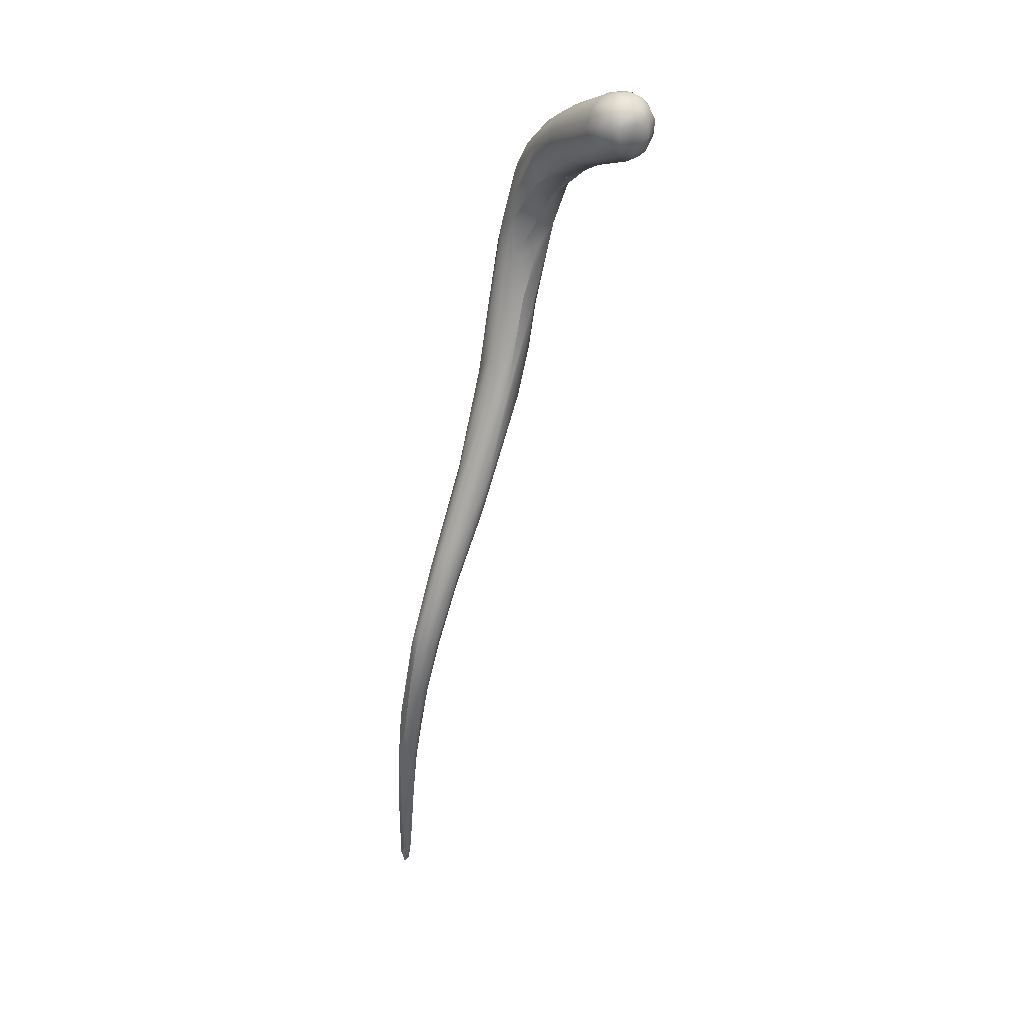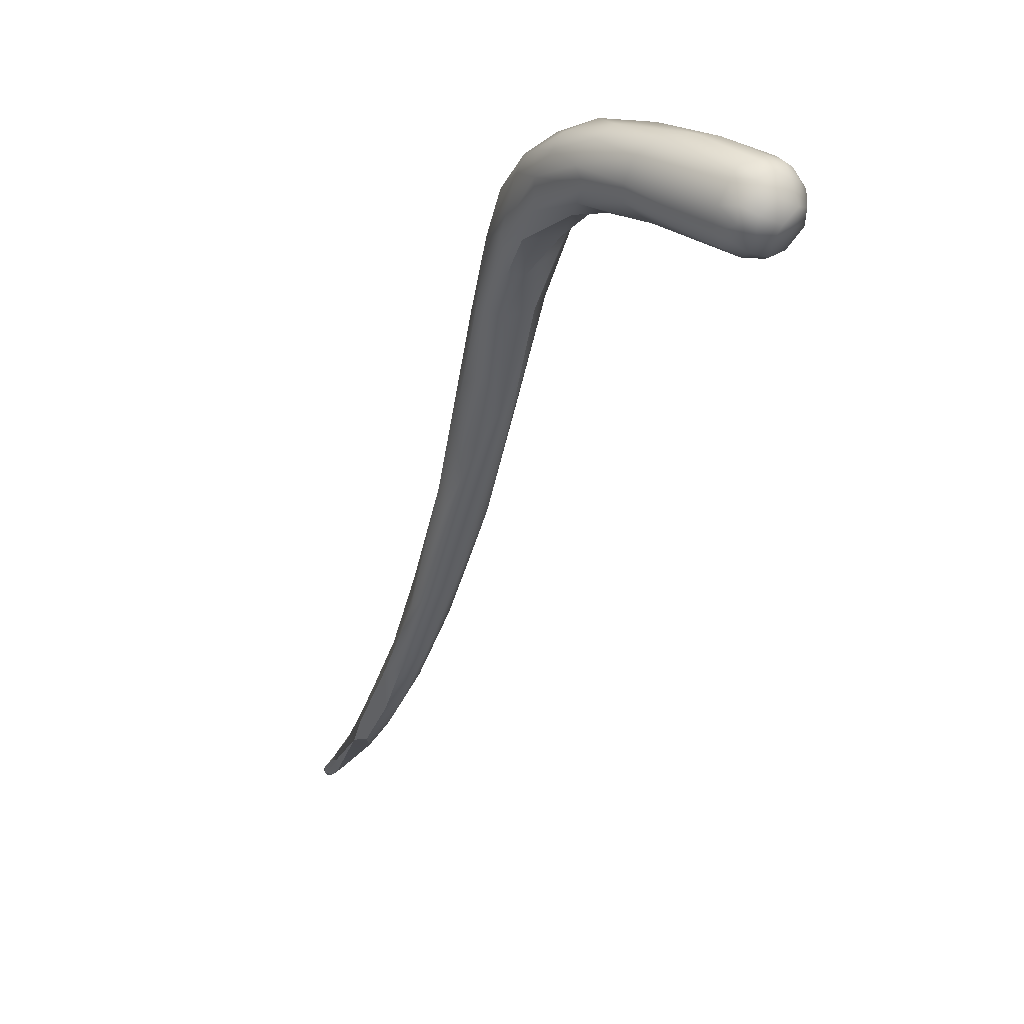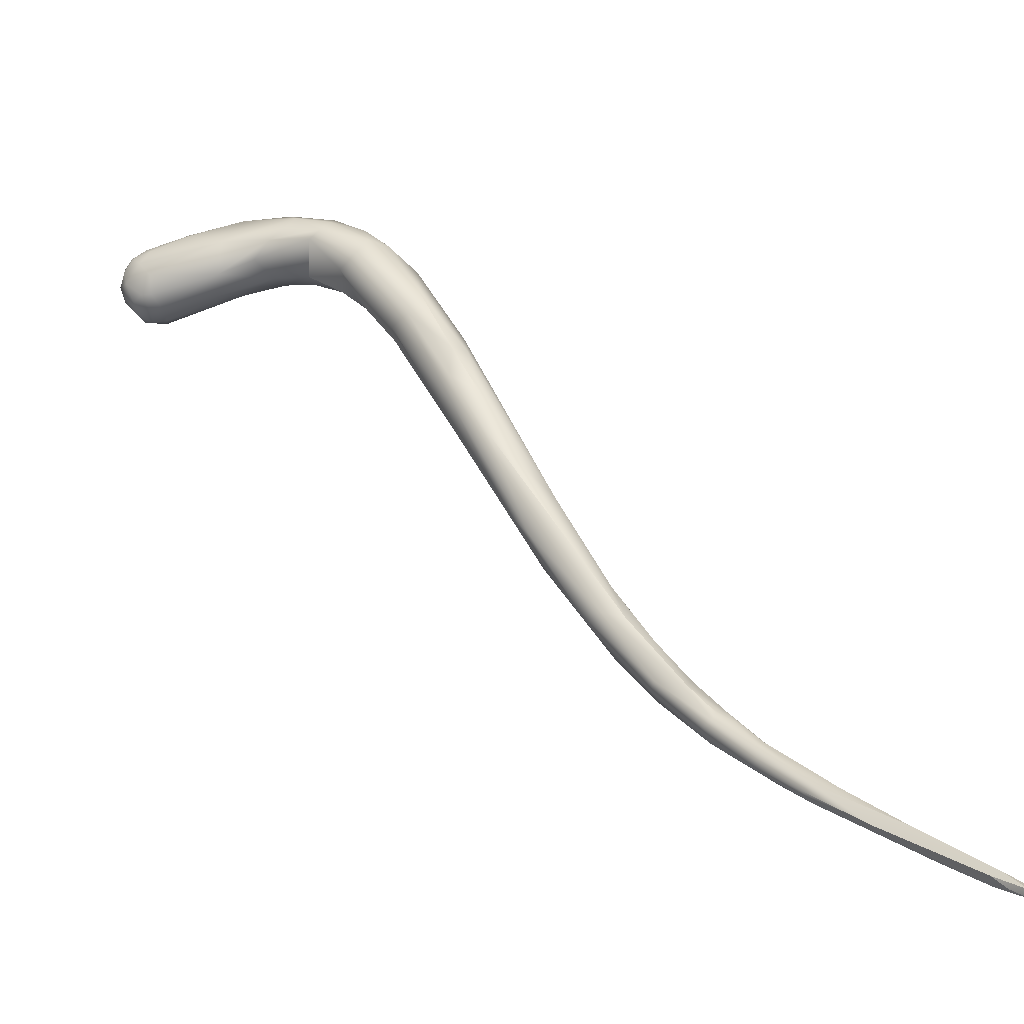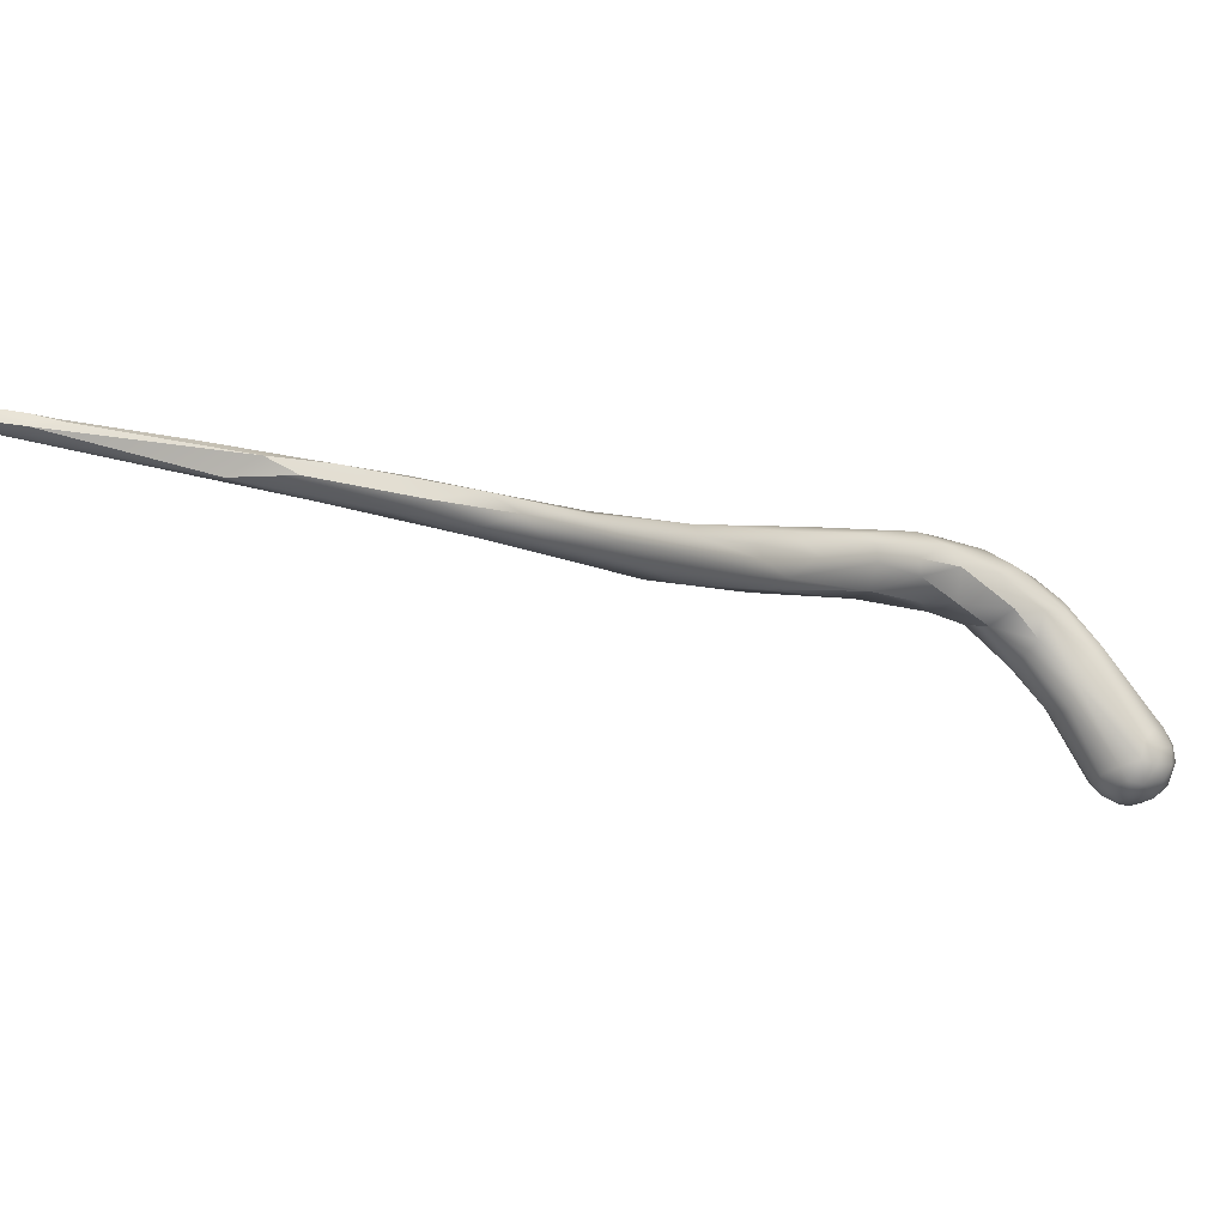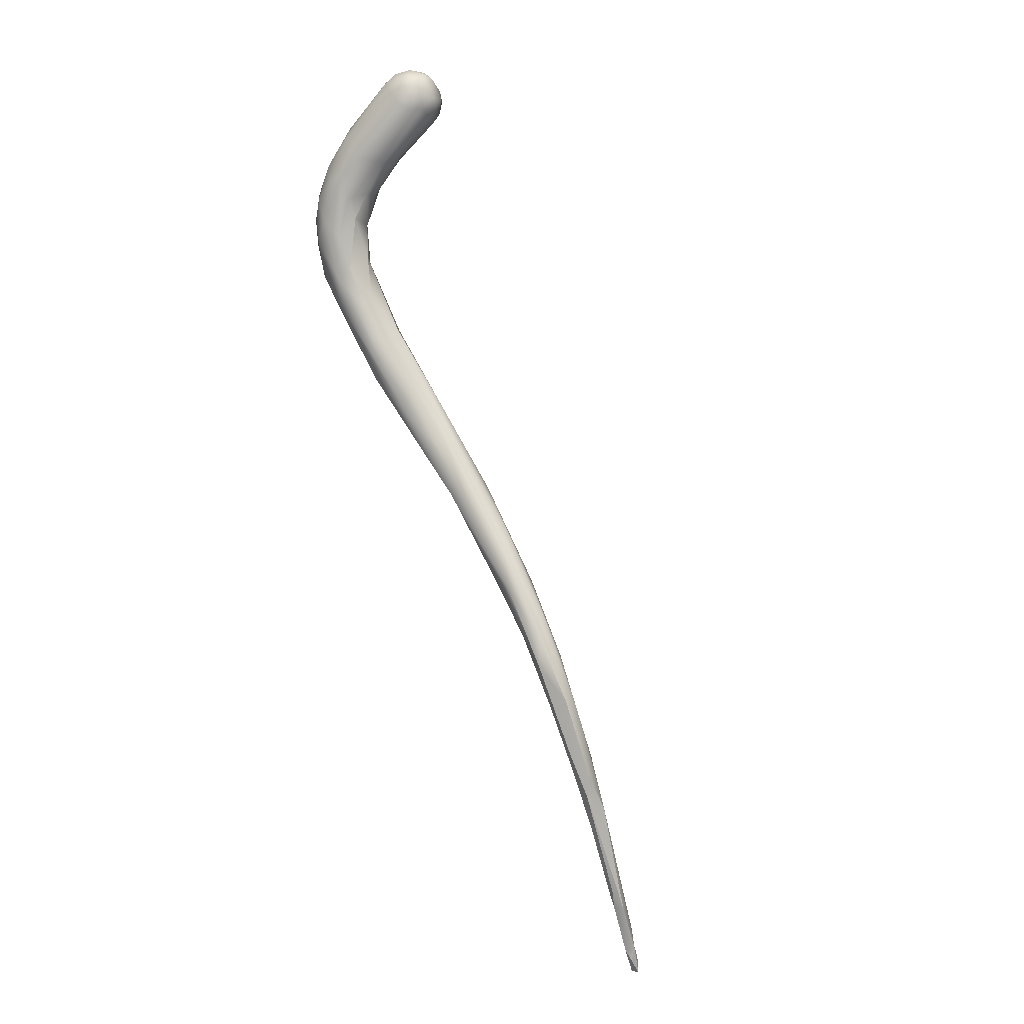
<metadata>
{"format":"obj","ext":"obj","renderer":"f3d","projection":"perspective","resolution":1024,"background":"white","views":[{"elev":61.3,"azim":-164.5,"up":"+Y"},{"elev":5.0,"azim":164.8,"up":"+Z"},{"elev":-5.5,"azim":-43.2,"up":"+Z"},{"elev":-77.5,"azim":73.6,"up":"+Z"},{"elev":28.4,"azim":139.4,"up":"+Y"}]}
</metadata>
<code>
v -5.012 -125.2 1515
v -4.944 -125 1515
v -4.887 -125.3 1514
v -4.925 -125 1514
v -4.858 -124.7 1515
v -4.883 -125.6 1514
v -4.801 -125.8 1515
v -4.863 -125.5 1515
v -4.813 -125.2 1515
v -4.336 -125 1514
v -4.353 -125.3 1514
v -4.129 -125.5 1514
v -3.894 -125.2 1514
v -4.209 -124.4 1515
v -3.905 -124.4 1515
v -4.648 -125.1 1514
v -4.635 -124.6 1514
v -4.631 -124.5 1515
v -4.332 -124.4 1514
v -4.205 -124.6 1514
v -3.904 -124.9 1514
v -3.905 -124.5 1514
v -4.665 -125.6 1514
v -4.747 -125.8 1514
v -4.443 -125.8 1514
v -3.734 -126.9 1515
v -4.721 -124.7 1515
v -4.652 -124.9 1515
v -4.589 -125.5 1516
v -4.492 -124.5 1515
v -4.493 -124.7 1515
v -4.483 -124.9 1516
v -4.473 -125.2 1516
v -4.204 -124.6 1515
v -4.215 -124.7 1516
v -4.173 -124.9 1516
v -4.027 -124.7 1516
v -3.899 -124.5 1515
v -3.706 -124.8 1515
v -3.902 -126.1 1516
v -3.778 -125.9 1516
v -3.694 -127 1516
v -2.411 -133.4 1511
v -2.411 -132.6 1513
v -3.55 -125.2 1514
v -3.613 -124.8 1514
v -3.606 -124.6 1514
v -3.613 -124.5 1515
v -3.355 -125.1 1514
v -3.357 -124.8 1515
v -3.476 -126.6 1514
v -2.885 -126.7 1515
v -2.759 -127.8 1515
v -2.474 -129.7 1515
v -3.542 -124.7 1515
v -3.316 -125.9 1516
v -2.73 -126 1516
v -3.26 -127.6 1515
v -3.02 -126.9 1516
v -3.093 -128 1516
v -2.666 -128.9 1516
v -2.501 -129.1 1516
v -2.569 -128.3 1516
v -1.452 -146.8 1502
v -1.424 -145.9 1502
v -1.472 -146.4 1502
v -1.336 -146.4 1502
v -1.431 -147.2 1502
v -1.35 -147.2 1502
v -1.255 -147.2 1502
v -1.339 -142.3 1503
v -1.445 -143.8 1503
v -1.35 -146.6 1502
v -1.348 -139.7 1504
v -1.443 -140.9 1504
v -1.457 -141 1504
v -1.349 -140.9 1504
v -1.44 -142.1 1503
v -1.381 -142.3 1504
v -1.591 -138.4 1505
v -1.628 -138.5 1505
v -1.343 -138.4 1505
v -1.523 -139.7 1505
v -1.473 -139.9 1505
v -1.339 -139.9 1505
v -1.35 -139.1 1505
v -1.349 -140.2 1505
v -1.501 -137.3 1506
v -1.5 -137.6 1507
v -1.805 -135.5 1508
v -1.381 -136 1507
v -1.84 -136.7 1507
v -1.799 -137.2 1507
v -1.339 -137.1 1507
v -2.14 -134.8 1509
v -1.286 -134.7 1509
v -2.145 -135.5 1509
v -1.512 -135.6 1509
v -2.173 -133.2 1511
v -1.909 -132.9 1511
v -1.612 -133.4 1510
v -1.368 -133.6 1510
v -2.255 -134.3 1511
v -1.495 -132.4 1512
v -2.357 -133.2 1512
v -2.083 -133.9 1512
v -2.101 -133 1513
v -1.783 -133.2 1513
v -1.673 -130.3 1514
v -2.354 -131.4 1513
v -2.091 -131.2 1513
v -1.523 -131.2 1513
v -1.353 -130.4 1514
v -2.329 -131.9 1514
v -1.233 -132.5 1513
v -2.316 -126.6 1515
v -2.392 -127.6 1515
v -1.851 -127.7 1515
v -2.416 -128.6 1515
v -1.943 -128.2 1515
v -1.386 -128.7 1515
v -2.22 -130 1514
v -2.085 -129.4 1514
v -1.393 -129.5 1514
v -1.366 -131.1 1515
v -1.946 -131.8 1514
v -2.377 -126.2 1516
v -2.256 -126.3 1515
v -2.293 -126.9 1516
v -2.252 -127.7 1516
v -1.802 -127.2 1515
v -1.963 -127 1516
v -1.685 -127.2 1516
v -1.685 -127.8 1516
v -1.467 -127.8 1516
v -2.222 -129.1 1516
v -1.811 -128.7 1516
v -1.277 -128.3 1515
v -1.328 -128.5 1516
v -2.33 -130.1 1515
v -1.969 -130.1 1515
v -1.663 -129.6 1516
v -1.363 -130 1515
v -1.348 -129.2 1516
v -1.64 -130.4 1515
v -1.2 -146.8 1502
v -1.156 -146.5 1502
v -1.2 -144.4 1503
v -1.2 -145.1 1502
v -1.13 -145.7 1502
v -1.193 -145.3 1502
v -1.042 -144.6 1502
v -1.05 -145.1 1502
v -1.054 -144.8 1502
v -1.2 -140.9 1504
v -0.8238 -140.8 1504
v -1.05 -141.2 1503
v -0.9 -141.8 1503
v -0.8829 -141.2 1504
v -1.05 -142.7 1503
v -0.9153 -142.8 1503
v -1.075 -137.8 1506
v -0.8584 -138.5 1505
v -1.05 -139.2 1504
v -1.064 -139.9 1505
v -1.055 -139 1505
v -0.8568 -139.5 1505
v -1.211 -140.2 1505
v -1.068 -138 1506
v -1.213 -136.2 1507
v -1.101 -136.7 1508
v -1.02 -136.7 1507
v -1.183 -134.9 1510
v -1.199 -133 1512
v -1.216 -131.3 1513
v -1.102 -131.6 1513
v -1.098 -129.8 1514
v -1.008 -130.5 1514
v -1.144 -129 1515
v -1.118 -129.9 1515
v -1.452 -146.8 1502
v -1.472 -146.4 1502
v -1.472 -146.4 1502
v -1.336 -146.4 1502
v -1.336 -146.4 1502
v -1.431 -147.2 1502
v -1.431 -147.2 1502
v -1.431 -147.2 1502
v -1.35 -147.2 1502
v -1.35 -147.2 1502
v -1.35 -147.2 1502
v -1.35 -147.2 1502
v -1.255 -147.2 1502
v -1.255 -147.2 1502
v -1.255 -147.2 1502
v -1.339 -142.3 1503
v -1.445 -143.8 1503
v -1.35 -146.6 1502
v -1.35 -146.6 1502
v -1.35 -139.1 1505
v -1.5 -137.6 1507
v -2.101 -133 1513
v -2.091 -131.2 1513
v -1.233 -132.5 1513
v -2.416 -128.6 1515
v -1.943 -128.2 1515
v -2.085 -129.4 1514
v -1.393 -129.5 1514
v -1.2 -146.8 1502
v -1.2 -146.8 1502
v -1.156 -146.5 1502
v -1.156 -146.5 1502
v -1.2 -144.4 1503
v -1.2 -144.4 1503
v -1.2 -145.1 1502
v -1.2 -145.1 1502
v -1.042 -144.6 1502
v -1.05 -145.1 1502
v -1.05 -145.1 1502
v -1.054 -144.8 1502
v -0.8238 -140.8 1504
v -1.05 -141.2 1503
v -1.05 -141.2 1503
v -0.9 -141.8 1503
v -0.9 -141.8 1503
v -0.9 -141.8 1503
v -0.8829 -141.2 1504
v -1.05 -142.7 1503
v -0.9153 -142.8 1503
v -0.8584 -138.5 1505
v -1.05 -139.2 1504
v -0.8568 -139.5 1505
v -1.068 -138 1506
v -1.183 -134.9 1510
g grp1
f 4 1 5
f 1 8 2
f 9 2 8
f 4 16 3
f 3 16 23
f 4 3 1
f 3 6 1
f 3 23 6
f 1 6 7
f 5 17 4
f 27 5 2
f 1 2 5
f 1 7 8
f 6 24 7
f 24 26 7
f 7 42 8
f 7 26 42
f 28 2 9
f 8 29 9
f 33 9 29
f 10 11 16
f 10 13 11
f 13 12 11
f 11 12 25
f 21 13 10
f 25 12 51
f 14 19 18
f 14 18 30
f 15 19 14
f 15 14 38
f 17 16 4
f 16 11 23
f 18 19 17
f 5 18 17
f 27 18 5
f 30 18 27
f 16 17 10
f 25 23 11
f 17 20 10
f 20 17 19
f 20 21 10
f 21 20 22
f 19 22 20
f 22 19 15
f 22 46 21
f 46 22 47
f 15 47 22
f 13 21 45
f 21 46 45
f 48 47 15
f 48 15 38
f 24 23 25
f 6 23 24
f 25 26 24
f 25 51 26
f 52 51 12
f 13 52 12
f 27 2 28
f 28 9 33
f 30 27 31
f 31 28 32
f 31 27 28
f 33 32 28
f 33 29 40
f 30 34 14
f 31 34 30
f 35 34 31
f 35 31 32
f 36 35 32
f 32 33 36
f 36 33 41
f 33 40 41
f 36 41 56
f 38 14 34
f 34 37 38
f 37 34 35
f 36 37 35
f 39 38 37
f 37 36 56
f 38 39 55
f 37 56 39
f 29 8 42
f 41 40 59
f 56 41 59
f 29 42 40
f 40 42 59
f 103 105 43
f 110 43 44
f 43 105 44
f 46 49 45
f 47 49 46
f 47 48 50
f 47 50 49
f 49 50 128
f 55 50 48
f 38 55 48
f 50 55 127
f 49 116 45
f 127 128 50
f 45 52 13
f 116 52 45
f 116 49 128
f 51 53 26
f 53 58 26
f 53 51 52
f 117 53 52
f 116 118 52
f 52 118 117
f 58 53 119
f 54 205 123
f 59 42 63
f 55 39 57
f 57 39 56
f 129 56 59
f 129 57 56
f 55 57 127
f 26 60 42
f 58 60 26
f 42 60 63
f 60 62 63
f 129 59 130
f 59 63 130
f 61 60 58
f 58 119 61
f 205 54 61
f 140 62 61
f 61 62 60
f 140 141 62
f 61 54 140
f 67 71 149
f 67 69 64
f 181 189 68
f 71 67 65
f 65 67 66
f 67 64 66
f 181 68 182
f 71 65 72
f 65 66 72
f 183 73 197
f 183 186 73
f 190 70 187
f 188 193 198
f 197 73 148
f 151 199 147
f 213 199 151
f 83 74 75
f 74 71 75
f 75 76 83
f 76 84 83
f 77 84 76
f 168 77 155
f 75 71 78
f 71 72 78
f 75 78 76
f 78 79 76
f 197 79 78
f 77 76 79
f 77 79 155
f 197 148 79
f 80 83 81
f 81 86 93
f 80 88 82
f 82 88 162
f 81 83 84
f 83 80 74
f 74 80 82
f 84 85 86
f 81 84 86
f 74 82 164
f 87 84 77
f 84 87 85
f 87 77 168
f 87 168 85
f 88 92 90
f 89 93 86
f 91 88 90
f 162 88 91
f 80 81 92
f 81 93 92
f 80 92 88
f 169 200 166
f 169 201 200
f 92 93 97
f 89 103 93
f 91 170 162
f 169 94 201
f 95 90 92
f 92 97 95
f 90 100 91
f 101 96 170
f 101 170 91
f 170 96 172
f 201 98 103
f 94 171 98
f 171 173 98
f 94 98 201
f 101 102 96
f 102 174 96
f 99 90 95
f 91 100 101
f 96 174 234
f 98 173 115
f 97 93 103
f 99 110 111
f 100 99 203
f 110 99 95
f 110 95 43
f 100 90 99
f 102 101 104
f 104 174 102
f 174 204 234
f 95 97 43
f 43 97 103
f 98 106 103
f 100 203 112
f 112 104 100
f 175 104 112
f 100 104 101
f 175 174 104
f 105 106 107
f 105 103 106
f 108 202 106
f 98 108 106
f 109 124 113
f 208 177 113
f 111 110 54
f 110 114 54
f 112 203 109
f 109 203 122
f 112 109 113
f 175 112 113
f 113 177 175
f 110 44 114
f 44 105 114
f 114 105 107
f 202 108 126
f 115 108 98
f 116 128 131
f 120 117 118
f 116 131 118
f 117 206 119
f 119 53 117
f 207 119 206
f 206 124 207
f 120 118 121
f 120 121 208
f 131 121 118
f 177 208 121
f 177 121 138
f 138 121 131
f 122 111 54
f 54 123 122
f 109 122 123
f 124 109 207
f 54 114 140
f 114 126 140
f 140 126 141
f 126 145 141
f 125 126 108
f 125 145 126
f 115 125 108
f 114 107 126
f 132 127 57
f 133 131 128
f 128 127 133
f 57 129 132
f 129 134 132
f 134 129 130
f 127 132 133
f 138 131 133
f 133 135 138
f 133 132 135
f 132 134 135
f 139 135 134
f 137 139 134
f 62 141 136
f 63 62 136
f 134 130 137
f 130 63 137
f 63 136 137
f 138 139 179
f 138 135 139
f 179 139 144
f 144 139 137
f 141 145 142
f 136 142 137
f 141 142 136
f 137 142 144
f 145 143 142
f 142 143 144
f 145 125 143
f 184 215 150
f 146 191 185
f 194 192 209
f 184 211 210
f 147 199 195
f 212 194 209
f 184 150 211
f 74 157 71
f 158 196 222
f 224 161 152
f 152 161 154
f 220 229 160
f 196 158 216
f 213 220 160
f 217 215 225
f 150 215 153
f 215 217 153
f 153 211 150
f 218 151 147
f 218 220 151
f 151 220 213
f 152 154 219
f 164 157 74
f 231 156 223
f 226 223 156
f 224 221 159
f 224 159 161
f 221 167 159
f 155 227 165
f 227 155 160
f 214 228 79
f 79 228 155
f 227 160 229
f 82 162 164
f 162 163 231
f 221 230 167
f 165 200 85
f 165 166 200
f 163 156 231
f 232 166 165
f 165 168 155
f 85 168 165
f 165 227 232
f 162 170 172
f 163 162 172
f 232 169 166
f 230 172 171
f 233 171 94
f 233 167 230
f 230 171 233
f 96 234 172
f 172 234 171
f 175 176 174
f 176 178 174
f 174 178 204
f 175 177 176
f 177 138 179
f 180 125 178
f 143 125 180
f 177 179 178
f 178 179 180
f 204 178 125
f 176 177 178
f 144 180 179
f 143 180 144

</code>
